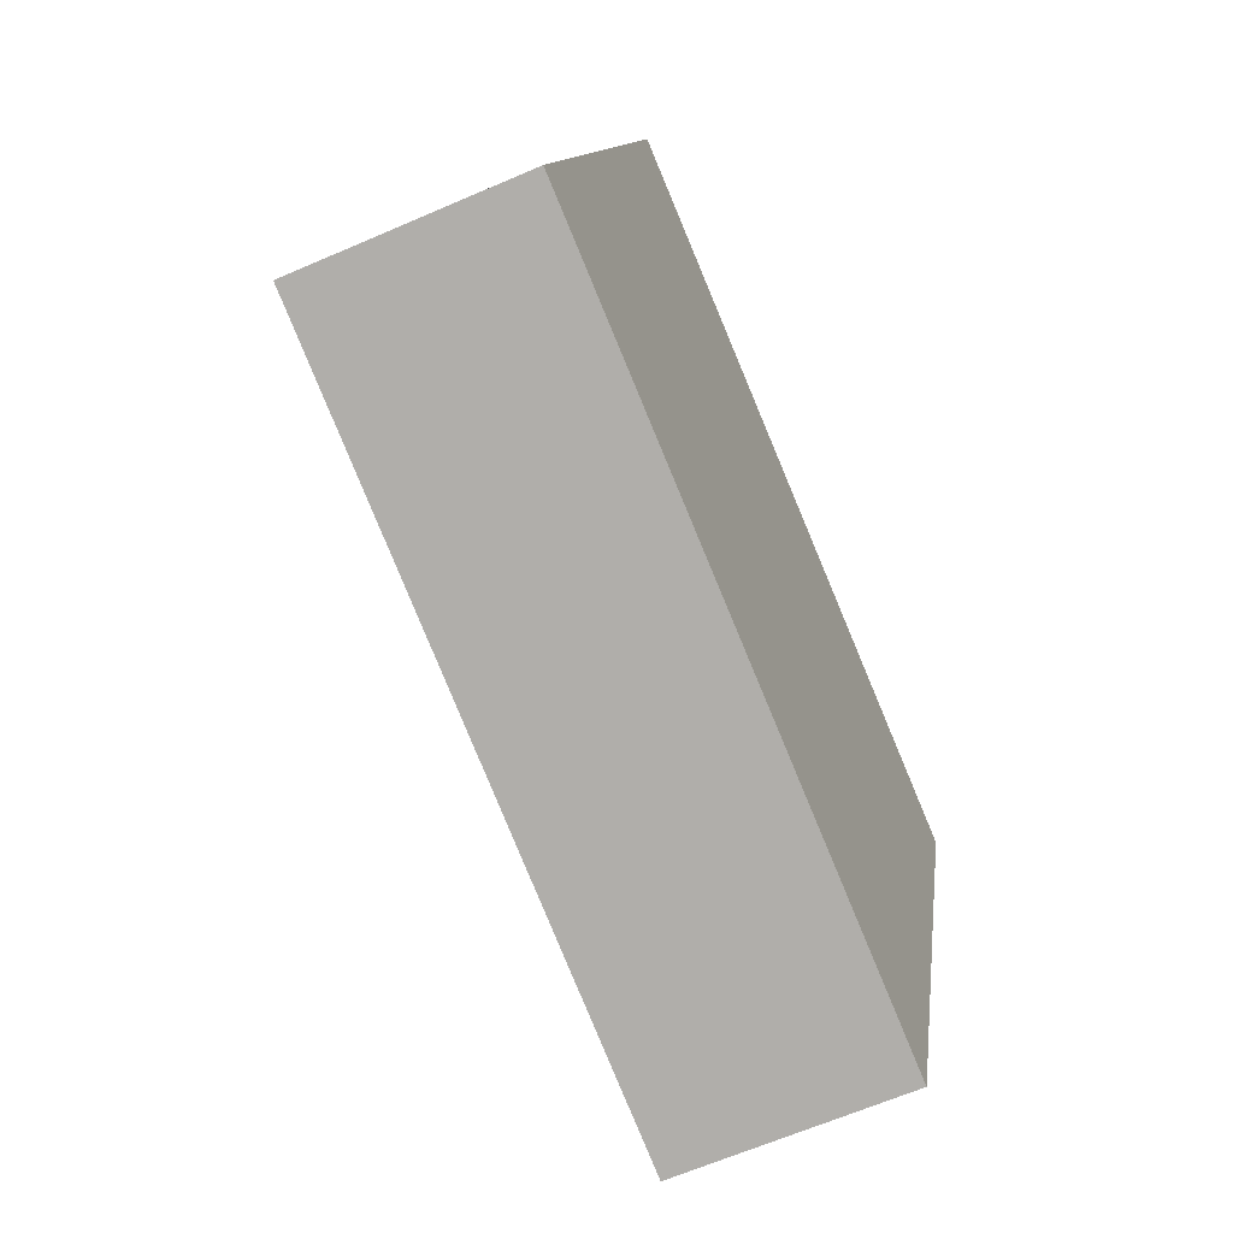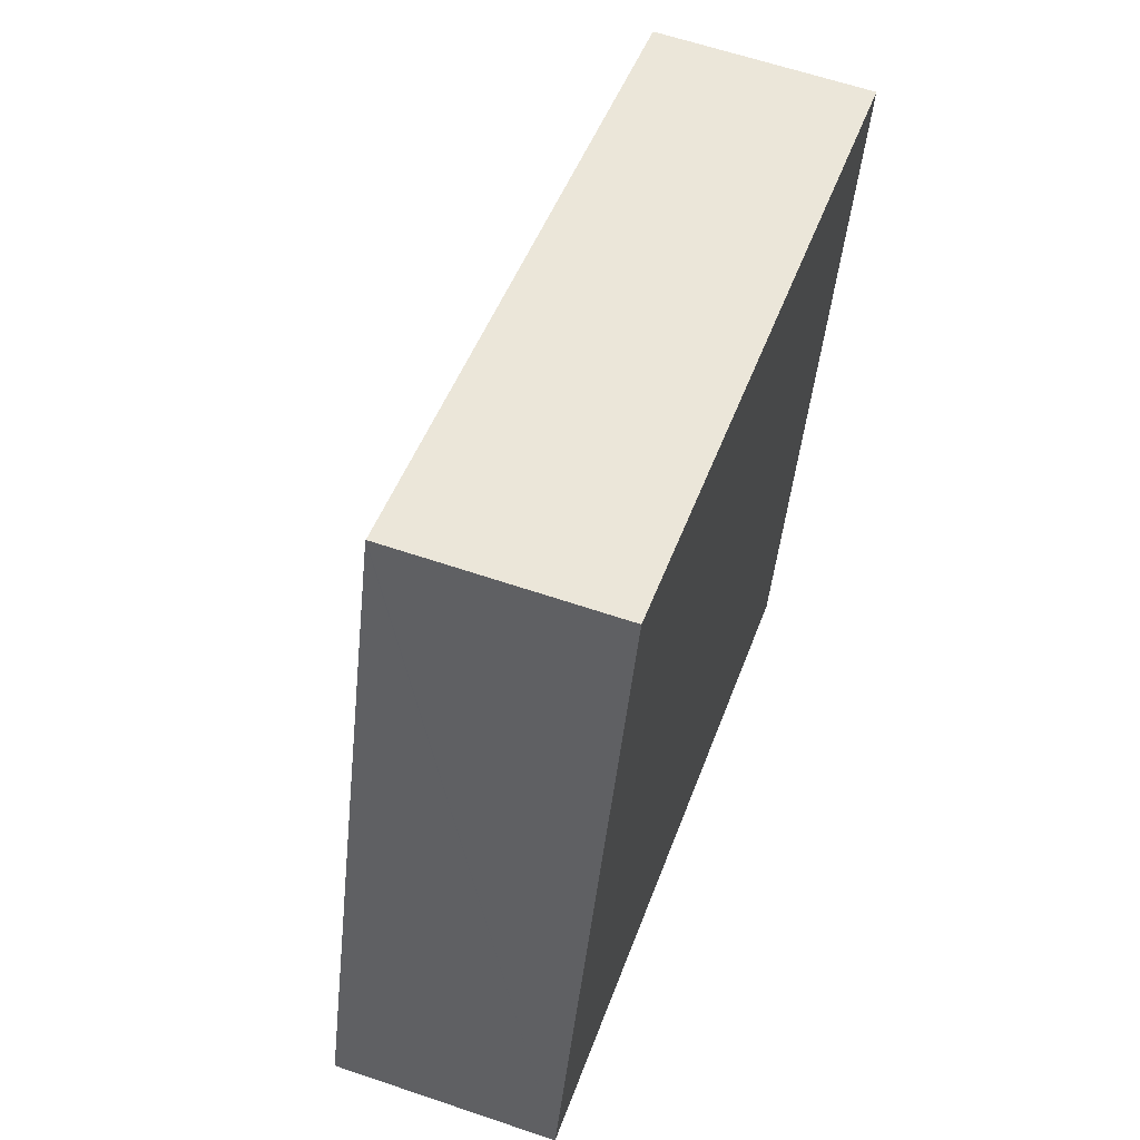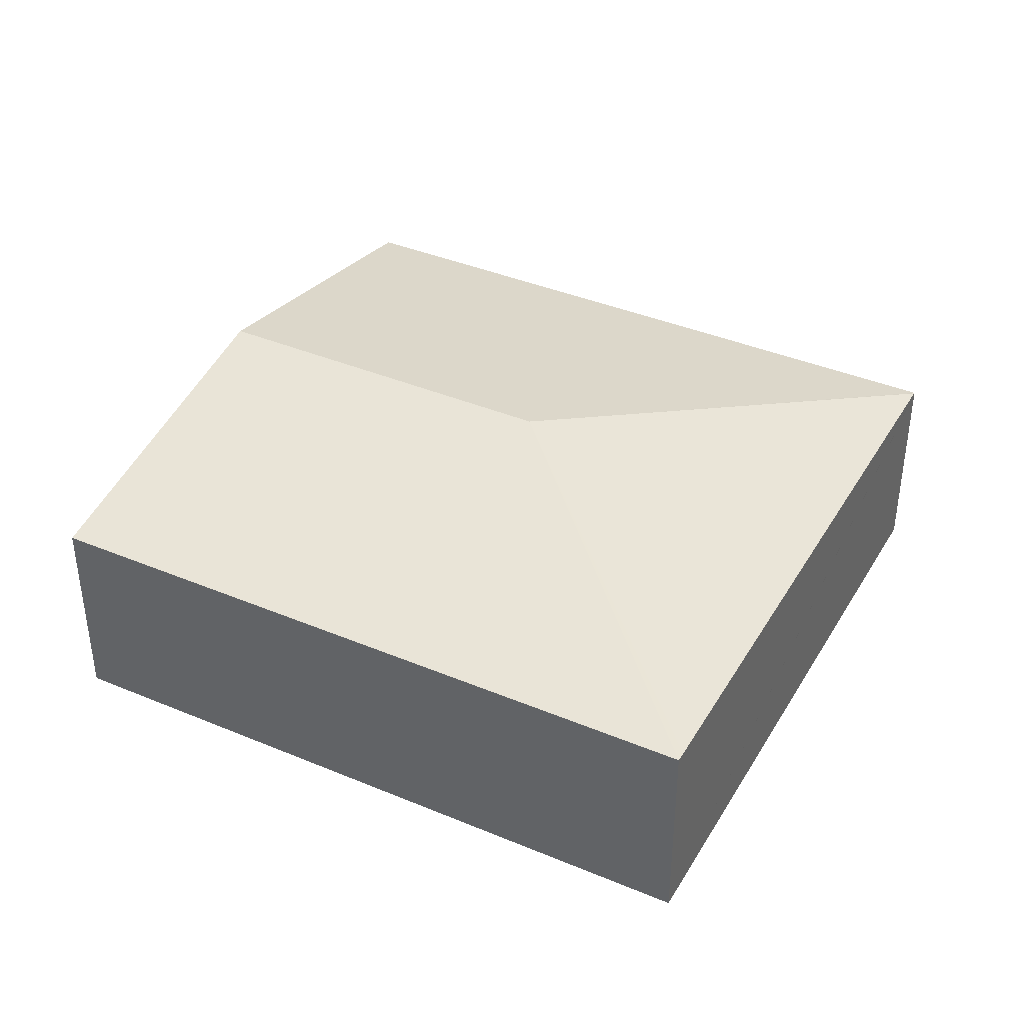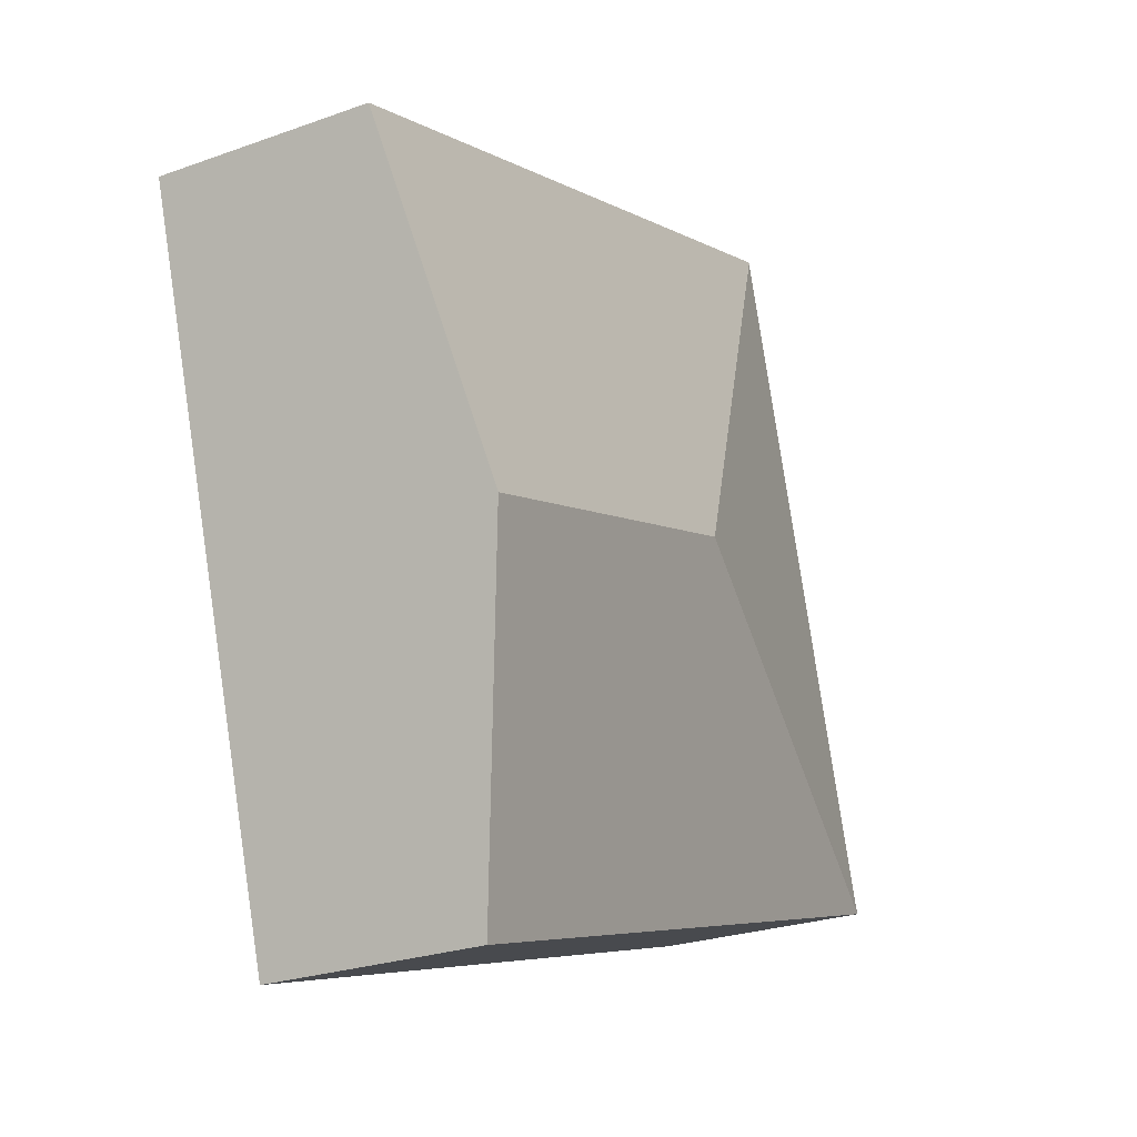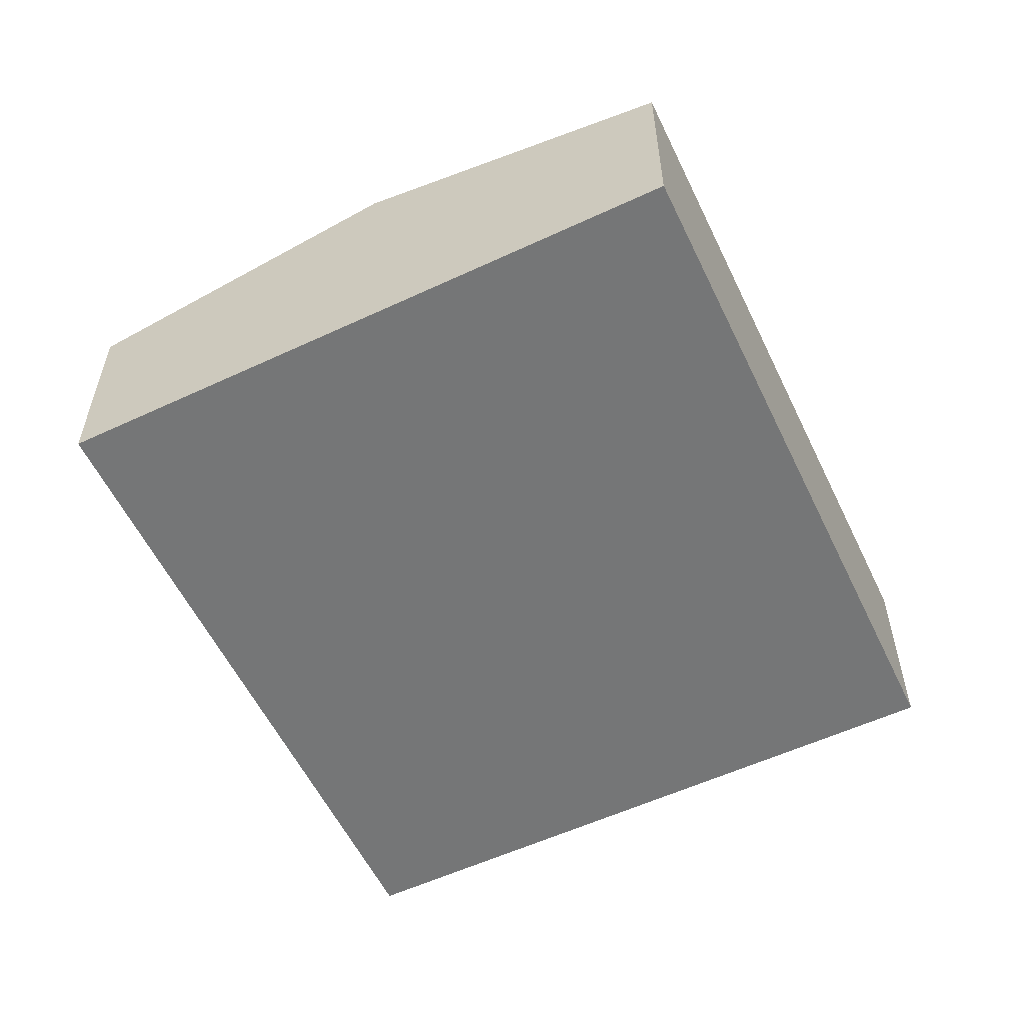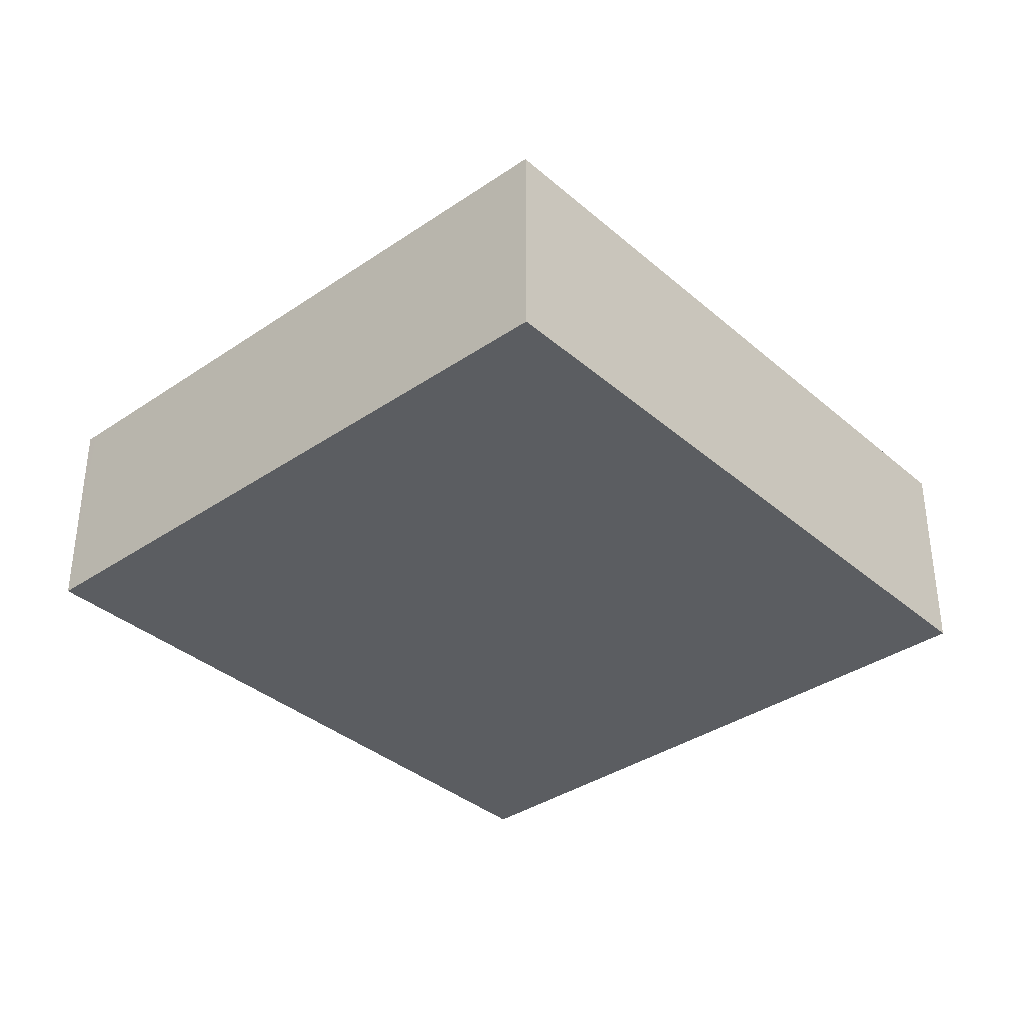
<metadata>
{"format":"obj","ext":"obj","renderer":"f3d","projection":"perspective","resolution":1024,"background":"white","views":[{"elev":-63.6,"azim":-66.2,"up":"+Z"},{"elev":61.7,"azim":-70.9,"up":"+Z"},{"elev":39.6,"azim":-135.2,"up":"+Y"},{"elev":-25.1,"azim":120.3,"up":"+Z"},{"elev":-56.7,"azim":132.8,"up":"+Y"},{"elev":-35.8,"azim":-31.1,"up":"+Y"}]}
</metadata>
<code>
v  2.553 3.061 -0.798
v  11.37 4.017 1.572
v  9.958 3.061 -3.111
v  6.092 4.017 3.221
v  0 3.061 1.874e-16
v  12.78 3.062 6.25
v  2.856 3.06 9.36
v  0.041 3.059 0.136
v  0.048 3.059 0.159
v  2.849 3.065 9.338
v  0 0 0
v  2.856 -5.731e-16 9.36
v  0.041 -8.328e-18 0.136
v  0.048 -9.736e-18 0.159
v  2.849 -5.718e-16 9.338
v  12.78 -3.827e-16 6.25
v  11.37 -9.626e-17 1.572
v  9.958 1.905e-16 -3.111
v  2.553 4.886e-17 -0.798
g defaultobject
f 1 2 3
f 2 1 4
f 4 1 5
f 4 6 2
f 6 4 7
f 4 5 8
f 9 4 8
f 4 9 10
f 4 10 7
f 11 8 5
f 8 11 9
f 9 11 10
f 10 11 7
f 7 11 12
f 12 11 13
f 12 13 14
f 12 14 15
f 7 16 6
f 16 7 12
f 16 2 6
f 2 16 17
f 2 17 3
f 3 17 18
f 1 11 5
f 11 1 19
f 19 1 3
f 19 3 18
f 15 16 12
f 16 15 14
f 16 14 17
f 17 14 18
f 18 14 13
f 18 13 11
f 18 11 19

</code>
